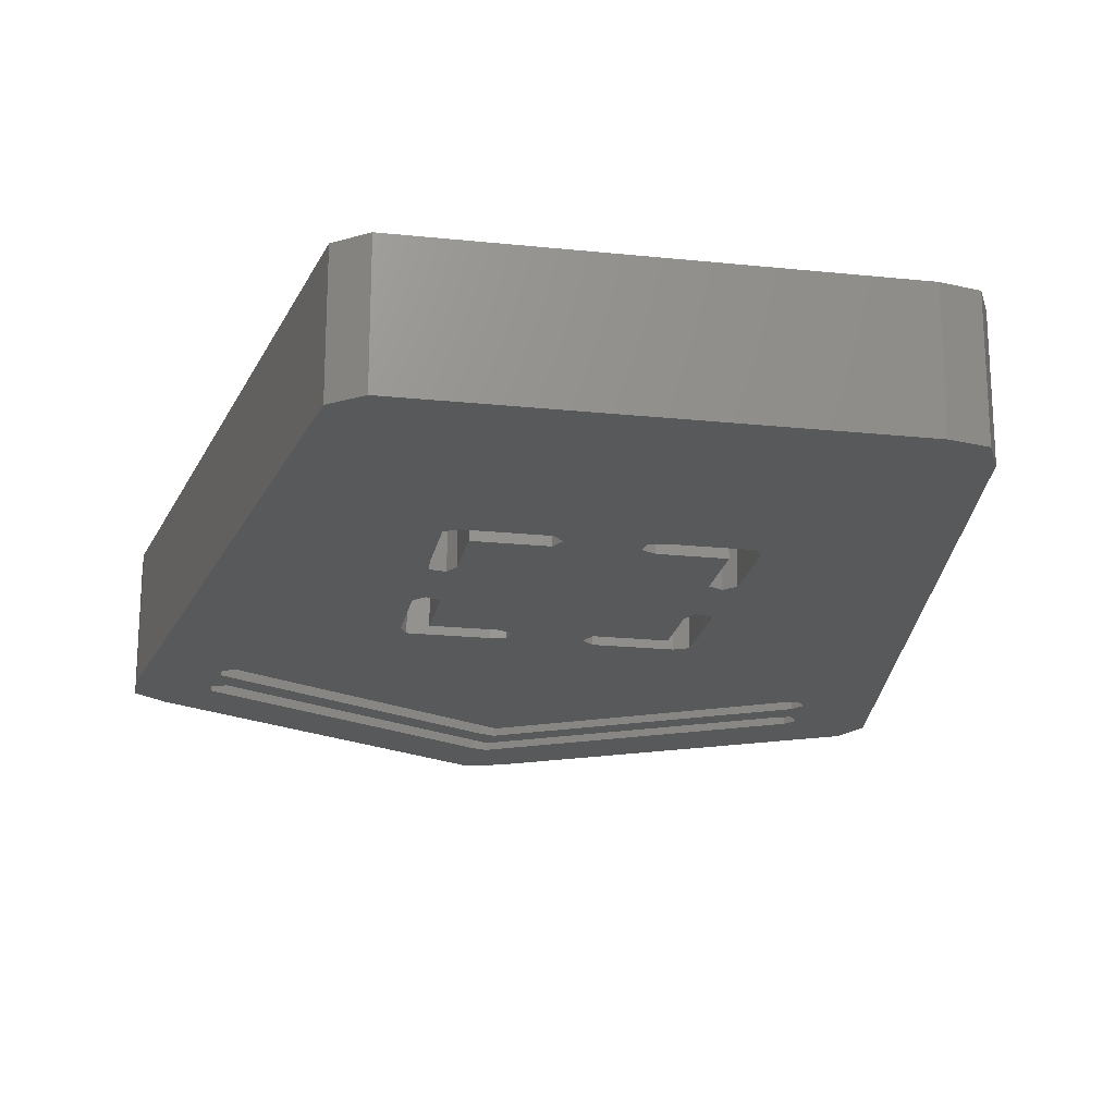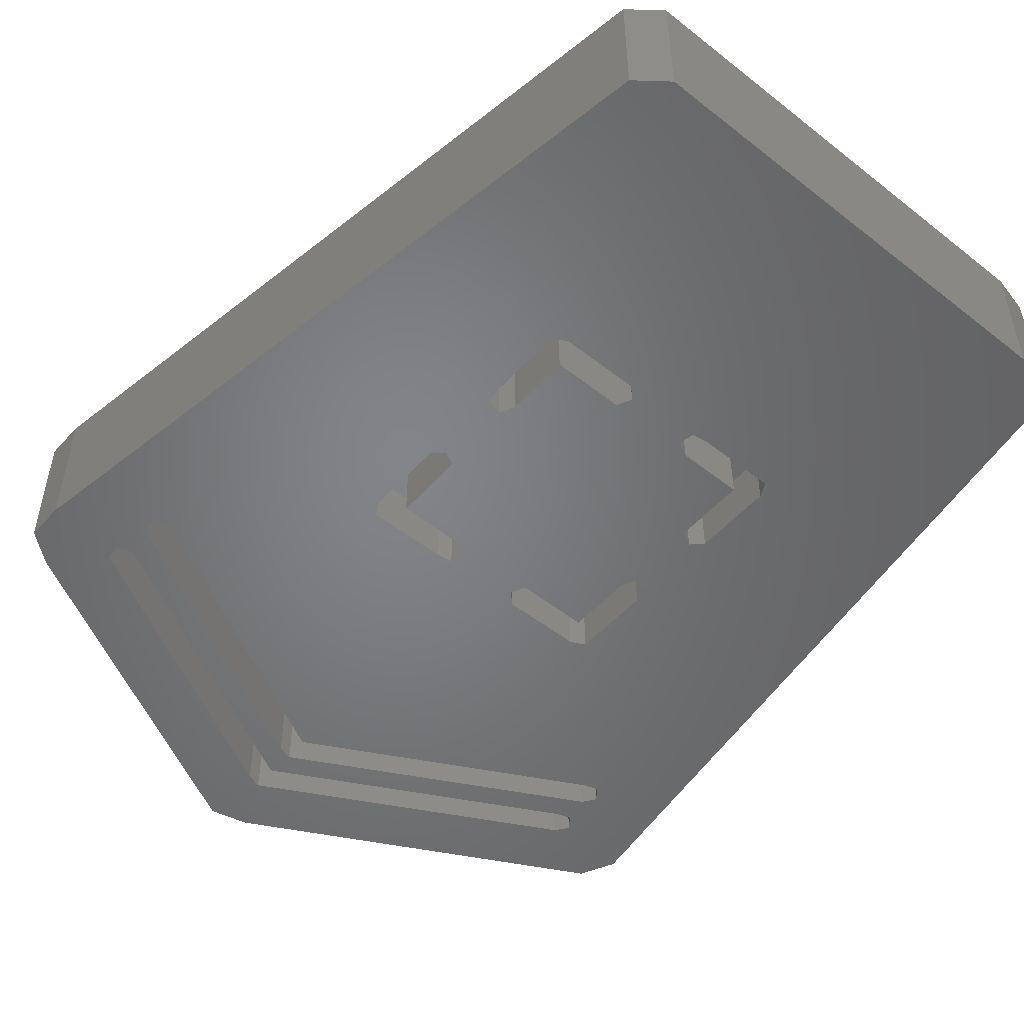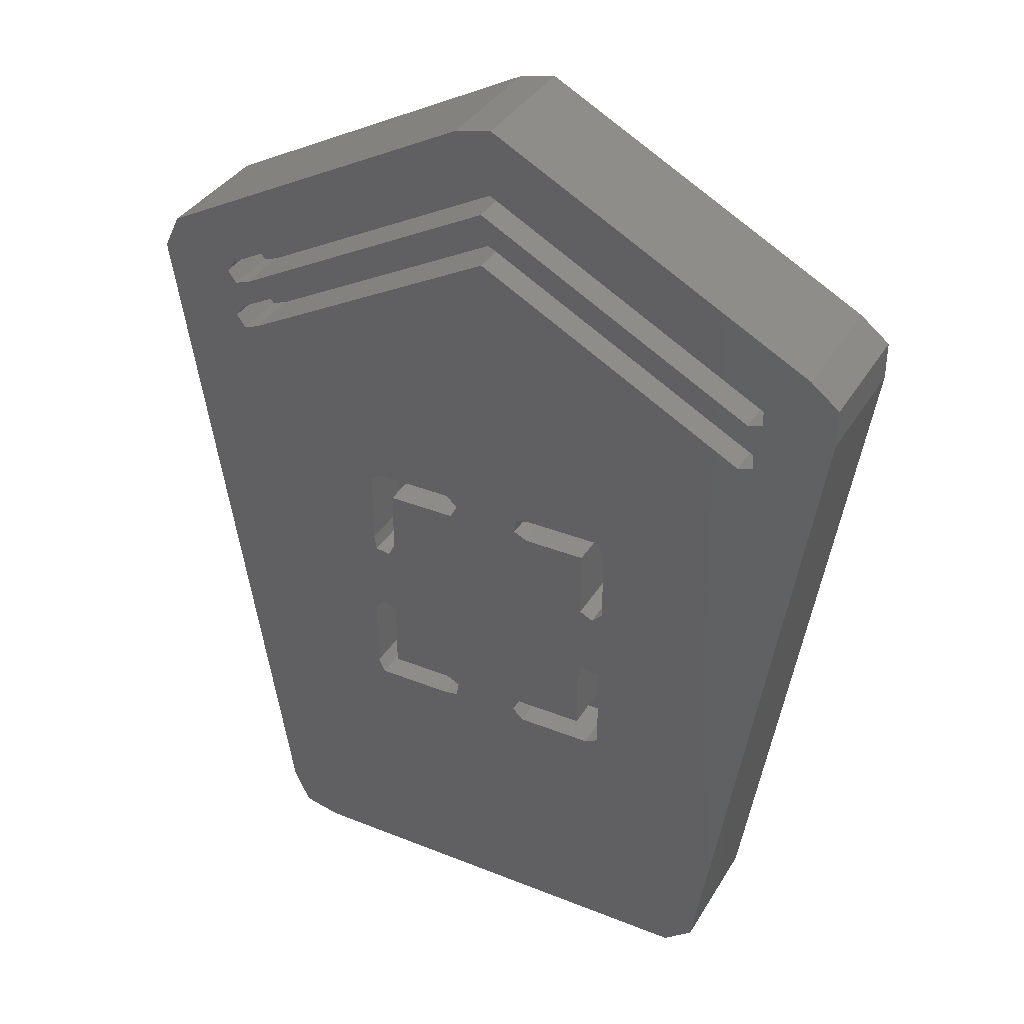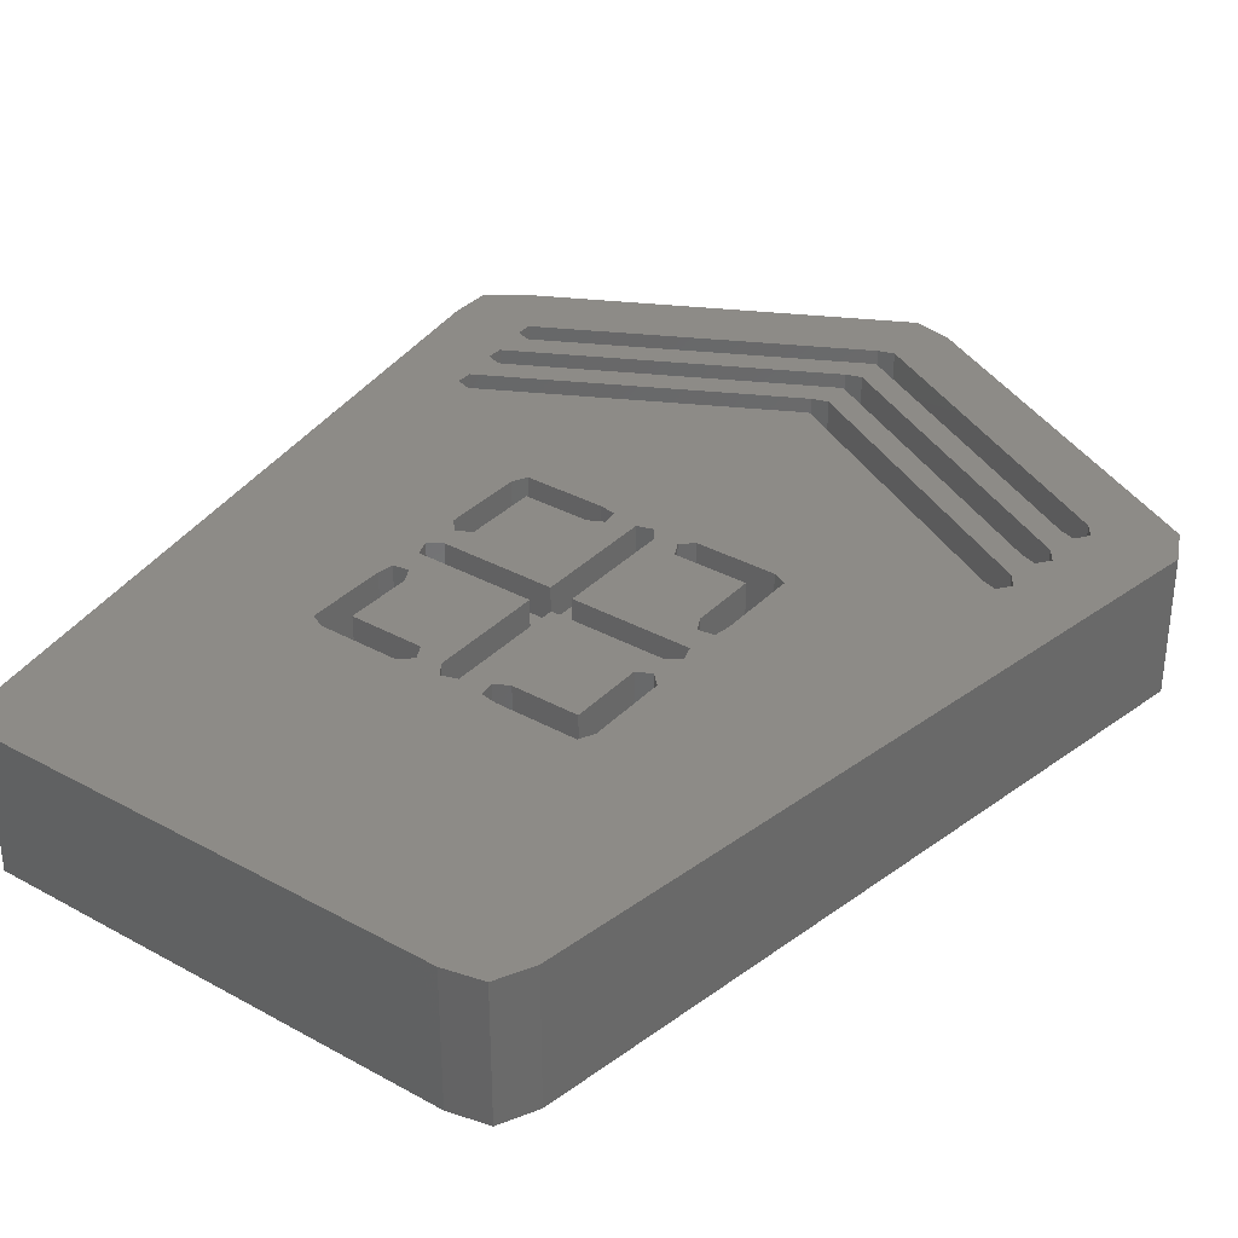
<metadata>
{"format":"stl","ext":"stl","renderer":"f3d","projection":"perspective","resolution":1024,"background":"white","views":[{"elev":-20.3,"azim":-10.8,"up":"+Z"},{"elev":-51.5,"azim":-40.5,"up":"+Z"},{"elev":36.4,"azim":-152.5,"up":"+Y"},{"elev":34.2,"azim":36.7,"up":"+Z"}]}
</metadata>
<code>
# stl→obj: 316 verts, 628 faces
v -0.445 25.95 0
v -15.45 17.95 6
v -0.445 25.95 6
v -15.45 17.95 0
v -16.8 16.87 6
v -16.8 16.87 0
v -16.8 15.13 0
v -16.8 15.13 6
v -5.384 -1.587 0
v -5.122 1.849 0
v -5.064 -2.215 0
v -5.751 1.529 0
v -6.081 -1.697 0
v -6.249 2.027 0
v -6.191 -2.394 0
v 1.849 5.122 0
v -1.849 -5.122 0
v -2.215 5.064 0
v -1.587 5.384 0
v -5.064 -5.122 0
v -5.122 5.064 0
v 2.215 -5.064 0
v 5.122 -1.849 0
v 5.122 -5.064 0
v 5.064 2.215 0
v 5.064 5.122 0
v 1.587 -5.384 0
v -1.529 -5.751 0
v 6.249 -2.027 0
v 6.081 1.697 0
v 6.191 2.394 0
v 5.751 -1.529 0
v 5.384 1.587 0
v 12 -16 0
v 5.929 -6.191 0
v 6.249 -5.563 0
v 9.555 -17.95 0
v 2.394 -6.191 0
v 1.697 -6.081 0
v 1.529 5.751 0
v -2.027 -6.249 0
v -10.45 -17.95 0
v -5.563 -6.249 0
v -11.8 -16.87 0
v -6.191 -5.929 0
v 17 16 0
v 13.6 15.5 0
v 16.25 17.56 0
v 13.3 13.15 0
v 12.89 12.58 0
v 11.25 -17.56 0
v 6.191 5.929 0
v 12.21 12.8 0
v 5.563 6.249 0
v 0.05202 19.36 0
v 2.027 6.249 0
v 13.19 16.07 0
v 1.247 25.56 0
v 0.1854 23.07 0
v -0.4854 22.85 0
v -13.49 15.85 0
v 13.19 14.93 0
v 12.89 13.72 0
v 12.51 15.15 0
v 0.1854 20.57 0
v 0.05241 21.86 0
v -0.4854 20.35 0
v -12.81 14.93 0
v -13.19 13.5 0
v -13.49 15.15 0
v -1.697 6.081 0
v -2.394 6.191 0
v -5.929 6.191 0
v -12.51 12.58 0
v -6.249 5.563 0
v -13.19 12.8 0
v 12 -16 6
v 17 16 6
v 11.25 -17.56 6
v -11.8 -16.87 6
v 16.25 17.56 6
v 9.555 -17.95 6
v -2.215 5.064 6
v -5.122 5.064 6
v -5.122 1.849 6
v -1.849 -5.122 6
v -0.6 -5.5 6
v -0.6 -0.4854 6
v -1.529 -5.751 6
v -5.064 -2.215 6
v -5.384 -1.587 6
v -5.853 -0.4854 6
v -6.081 -1.697 6
v -6.071 0.1854 6
v -0.4854 0.6 6
v -1.587 5.384 6
v -5.5 0.6 6
v -5.751 1.529 6
v -6.191 -2.394 6
v -12.89 10.44 6
v -6.249 2.027 6
v -5.064 -5.122 6
v 5.064 5.122 6
v 1.849 5.122 6
v 5.064 2.215 6
v 6.081 1.697 6
v 5.853 0.4854 6
v 6.071 -0.1854 6
v 5.384 1.587 6
v 0.6 0.4854 6
v 0.6 5.5 6
v 1.529 5.751 6
v 12.89 12.58 6
v 13 10.8 6
v 13.3 13.15 6
v 12.59 11.37 6
v 12.21 12.8 6
v 0.1854 18.07 6
v 0.05202 19.36 6
v -0.4854 17.85 6
v -12.51 12.58 6
v -12.89 11.15 6
v -13.19 12.8 6
v 13.19 14.93 6
v 13.6 15.5 6
v 12.89 13.72 6
v 12.51 15.15 6
v 0.1854 20.57 6
v 0.05241 21.86 6
v -0.4854 20.35 6
v -12.81 14.93 6
v -13.19 13.5 6
v -13.49 15.15 6
v 13.19 16.07 6
v 1.247 25.56 6
v 0.1854 23.07 6
v -0.4854 22.85 6
v -13.49 15.85 6
v 12.59 10.23 6
v 6.191 5.929 6
v 11.91 10.44 6
v 6.249 -2.027 6
v 5.929 -6.191 6
v 6.249 -5.563 6
v 6.191 2.394 6
v 5.563 6.249 6
v 0.05161 16.86 6
v 0.1854 6.071 6
v 2.027 6.249 6
v -1.697 6.081 6
v -0.4854 5.853 6
v -2.394 6.191 6
v -5.929 6.191 6
v -12.21 10.23 6
v -6.249 5.563 6
v -10.45 -17.95 6
v 2.394 -6.191 6
v -0.1854 -6.071 6
v 1.697 -6.081 6
v 0.4854 -5.853 6
v 1.587 -5.384 6
v 0.4854 -0.6 6
v -2.027 -6.249 6
v -5.563 -6.249 6
v -6.191 -5.929 6
v 5.751 -1.529 6
v 5.5 -0.6 6
v 5.122 -1.849 6
v 2.215 -5.064 6
v 5.122 -5.064 6
v 13.19 14.93 2.5
v 13.19 16.07 2.5
v 13.6 15.5 2.5
v 12.51 15.15 2.5
v 0.05241 21.86 2.5
v 0.1854 23.07 2.5
v -0.4854 22.85 2.5
v -12.81 14.93 2.5
v -13.49 15.85 2.5
v -13.49 15.15 2.5
v 12.89 12.58 2.5
v 12.89 13.72 2.5
v 13.3 13.15 2.5
v 12.21 12.8 2.5
v 0.05202 19.36 2.5
v 0.1854 20.57 2.5
v -0.4854 20.35 2.5
v -12.51 12.58 2.5
v -13.19 13.5 2.5
v -13.19 12.8 2.5
v 5.064 2.215 2.5
v 6.191 2.394 2.5
v 6.081 1.697 2.5
v 5.064 5.122 2.5
v 6.191 5.929 2.5
v 5.384 1.587 2.5
v 5.563 6.249 2.5
v 2.027 6.249 2.5
v 1.849 5.122 2.5
v 1.529 5.751 2.5
v -6.249 2.027 2.5
v -5.122 1.849 2.5
v -5.751 1.529 2.5
v -2.215 5.064 2.5
v -1.697 6.081 2.5
v -1.587 5.384 2.5
v -2.394 6.191 2.5
v -5.122 5.064 2.5
v -5.929 6.191 2.5
v -6.249 5.563 2.5
v 5.122 -5.064 2.5
v 6.249 -5.563 2.5
v 5.929 -6.191 2.5
v 6.249 -2.027 2.5
v 5.122 -1.849 2.5
v 2.394 -6.191 2.5
v 2.215 -5.064 2.5
v 1.697 -6.081 2.5
v 1.587 -5.384 2.5
v 5.751 -1.529 2.5
v -2.027 -6.249 2.5
v -1.849 -5.122 2.5
v -1.529 -5.751 2.5
v -5.064 -5.122 2.5
v -6.191 -2.394 2.5
v -5.064 -2.215 2.5
v -5.563 -6.249 2.5
v -6.191 -5.929 2.5
v -5.384 -1.587 2.5
v -6.081 -1.697 2.5
v 13.19 16.07 3.5
v 13.19 14.93 3.5
v 13.6 15.5 3.5
v 12.51 15.15 3.5
v 0.05241 21.86 3.5
v 0.1854 23.07 3.5
v -0.4854 22.85 3.5
v -12.81 14.93 3.5
v -13.49 15.85 3.5
v -13.49 15.15 3.5
v 12.89 13.72 3.5
v 12.89 12.58 3.5
v 13.3 13.15 3.5
v 12.21 12.8 3.5
v 0.05202 19.36 3.5
v 0.1854 20.57 3.5
v -0.4854 20.35 3.5
v -12.51 12.58 3.5
v -13.19 13.5 3.5
v -13.19 12.8 3.5
v 5.064 5.122 3.5
v 6.191 2.394 3.5
v 6.191 5.929 3.5
v 5.563 6.249 3.5
v 5.064 2.215 3.5
v 6.081 1.697 3.5
v 2.027 6.249 3.5
v 1.849 5.122 3.5
v 1.529 5.751 3.5
v 5.384 1.587 3.5
v -1.697 6.081 3.5
v -2.215 5.064 3.5
v -1.587 5.384 3.5
v -2.394 6.191 3.5
v -5.122 5.064 3.5
v -5.929 6.191 3.5
v -6.249 5.563 3.5
v -6.249 2.027 3.5
v -5.751 1.529 3.5
v -5.122 1.849 3.5
v 6.249 -2.027 3.5
v 5.122 -1.849 3.5
v 5.122 -5.064 3.5
v 6.249 -5.563 3.5
v 5.751 -1.529 3.5
v 5.929 -6.191 3.5
v 2.394 -6.191 3.5
v 2.215 -5.064 3.5
v 1.697 -6.081 3.5
v 1.587 -5.384 3.5
v -6.191 -2.394 3.5
v -5.064 -2.215 3.5
v -5.384 -1.587 3.5
v -1.849 -5.122 3.5
v -2.027 -6.249 3.5
v -1.529 -5.751 3.5
v -5.064 -5.122 3.5
v -5.563 -6.249 3.5
v -6.081 -1.697 3.5
v -6.191 -5.929 3.5
v 12.59 11.37 4.5
v 12.59 10.23 4.5
v 13 10.8 4.5
v 11.91 10.44 4.5
v 0.05161 16.86 4.5
v 0.1854 18.07 4.5
v -0.4854 17.85 4.5
v -12.21 10.23 4.5
v -12.89 11.15 4.5
v -12.89 10.44 4.5
v -5.5 0.6 4.5
v -0.6 -0.4854 4.5
v -0.4854 0.6 4.5
v -5.853 -0.4854 4.5
v -6.071 0.1854 4.5
v 0.6 0.4854 4.5
v 0.6 5.5 4.5
v -0.4854 5.853 4.5
v 0.1854 6.071 4.5
v 0.4854 -0.6 4.5
v -0.6 -5.5 4.5
v 0.4854 -5.853 4.5
v -0.1854 -6.071 4.5
v 5.853 0.4854 4.5
v 5.5 -0.6 4.5
v 6.071 -0.1854 4.5
f 1 2 3
f 2 1 4
f 4 5 2
f 5 4 6
f 7 5 6
f 5 7 8
f 9 10 11
f 9 12 10
f 13 12 9
f 14 13 15
f 13 14 12
f 10 16 17
f 16 18 19
f 11 17 20
f 10 17 11
f 16 10 18
f 18 10 21
f 22 23 24
f 17 23 22
f 23 16 25
f 25 16 26
f 17 27 28
f 23 17 16
f 29 30 31
f 32 30 29
f 32 33 30
f 23 33 32
f 33 23 25
f 34 35 36
f 37 38 35
f 37 39 38
f 16 19 40
f 27 17 22
f 39 28 27
f 41 39 37
f 39 41 28
f 42 41 37
f 41 42 43
f 44 15 45
f 15 44 7
f 43 44 45
f 44 43 42
f 46 47 48
f 46 49 47
f 46 50 49
f 34 50 46
f 29 50 34
f 37 34 51
f 35 34 37
f 34 36 29
f 31 50 29
f 52 50 31
f 50 52 53
f 54 53 52
f 55 54 56
f 54 55 53
f 55 56 40
f 57 48 47
f 57 58 48
f 59 58 57
f 59 1 58
f 60 1 59
f 4 60 61
f 60 4 1
f 49 62 47
f 63 62 49
f 63 64 62
f 65 64 63
f 65 66 64
f 67 66 65
f 67 68 66
f 69 68 67
f 68 69 70
f 71 40 19
f 40 71 55
f 72 55 71
f 73 55 72
f 74 73 75
f 15 76 14
f 73 74 55
f 74 14 76
f 14 74 75
f 7 69 76
f 15 7 76
f 7 61 70
f 69 7 70
f 61 7 6
f 61 6 4
f 77 46 78
f 46 77 34
f 79 34 77
f 34 79 51
f 44 8 7
f 8 44 80
f 78 48 81
f 48 78 46
f 37 79 82
f 79 37 51
f 83 84 85
f 86 87 88
f 87 86 89
f 88 90 86
f 88 91 90
f 92 91 88
f 92 93 91
f 93 92 94
f 83 95 96
f 85 95 83
f 85 97 95
f 98 97 85
f 98 94 97
f 94 99 93
f 94 100 99
f 100 94 101
f 101 94 98
f 86 90 102
f 103 104 105
f 106 107 108
f 109 107 106
f 110 109 105
f 110 105 104
f 111 104 112
f 110 104 111
f 109 110 107
f 113 114 115
f 113 116 114
f 117 116 113
f 117 118 116
f 119 118 117
f 119 120 118
f 121 120 119
f 121 122 120
f 8 122 123
f 123 122 121
f 124 115 125
f 124 126 115
f 127 126 124
f 127 128 126
f 129 128 127
f 129 130 128
f 131 130 129
f 131 132 130
f 8 132 133
f 133 132 131
f 81 134 125
f 135 134 81
f 135 136 134
f 3 136 135
f 3 137 136
f 2 137 3
f 5 138 2
f 137 2 138
f 125 78 81
f 115 78 125
f 114 78 115
f 77 114 139
f 114 77 78
f 140 139 141
f 139 142 77
f 143 77 144
f 77 142 144
f 139 140 145
f 141 146 140
f 147 146 141
f 148 112 149
f 112 148 111
f 146 147 149
f 149 147 148
f 150 148 147
f 151 96 95
f 148 150 151
f 151 150 96
f 147 152 150
f 147 153 152
f 154 101 155
f 99 80 156
f 154 153 147
f 154 155 153
f 101 154 100
f 99 100 80
f 122 8 100
f 132 8 123
f 8 138 5
f 138 8 133
f 100 8 80
f 82 77 143
f 77 82 79
f 157 82 143
f 158 157 159
f 160 161 162
f 161 160 159
f 158 159 160
f 157 158 82
f 89 158 87
f 163 158 89
f 158 163 82
f 156 163 164
f 156 164 165
f 163 156 82
f 99 156 165
f 139 145 108
f 108 145 106
f 139 108 142
f 108 166 142
f 167 166 108
f 167 168 166
f 162 168 167
f 168 162 169
f 169 162 161
f 170 168 169
f 58 3 135
f 3 58 1
f 48 135 81
f 135 48 58
f 42 82 156
f 82 42 37
f 44 156 80
f 156 44 42
f 171 172 173
f 174 172 171
f 175 172 174
f 172 175 176
f 175 177 176
f 178 177 175
f 179 178 180
f 178 179 177
f 181 182 183
f 184 182 181
f 185 182 184
f 182 185 186
f 185 187 186
f 188 187 185
f 189 188 190
f 188 189 187
f 191 192 193
f 192 194 195
f 191 193 196
f 192 191 194
f 195 194 197
f 194 198 197
f 199 198 194
f 198 199 200
f 201 202 203
f 204 205 206
f 204 207 205
f 208 207 204
f 208 209 207
f 202 201 208
f 208 201 210
f 208 210 209
f 211 212 213
f 212 211 214
f 215 214 211
f 216 211 213
f 216 217 211
f 218 217 216
f 217 218 219
f 214 215 220
f 221 222 223
f 221 224 222
f 225 226 224
f 227 224 221
f 228 224 227
f 226 225 229
f 224 228 225
f 229 225 230
f 47 172 57
f 172 47 173
f 59 172 176
f 172 59 57
f 60 176 177
f 176 60 59
f 61 177 179
f 177 61 60
f 180 61 179
f 61 180 70
f 68 180 178
f 180 68 70
f 66 178 175
f 178 66 68
f 64 175 174
f 175 64 66
f 62 174 171
f 174 62 64
f 62 173 47
f 173 62 171
f 49 182 63
f 182 49 183
f 65 182 186
f 182 65 63
f 67 186 187
f 186 67 65
f 69 187 189
f 187 69 67
f 190 69 189
f 69 190 76
f 74 190 188
f 190 74 76
f 55 188 185
f 188 55 74
f 53 185 184
f 185 53 55
f 50 184 181
f 184 50 53
f 50 183 49
f 183 50 181
f 30 192 31
f 192 30 193
f 31 195 52
f 195 31 192
f 54 195 197
f 195 54 52
f 56 197 198
f 197 56 54
f 200 56 198
f 56 200 40
f 199 40 200
f 40 199 16
f 26 199 194
f 199 26 16
f 191 26 194
f 26 191 25
f 196 25 191
f 25 196 33
f 30 196 193
f 196 30 33
f 10 208 21
f 208 10 202
f 18 208 204
f 208 18 21
f 19 204 206
f 204 19 18
f 19 205 71
f 205 19 206
f 72 205 207
f 205 72 71
f 73 207 209
f 207 73 72
f 210 73 209
f 73 210 75
f 201 75 210
f 75 201 14
f 203 14 201
f 14 203 12
f 10 203 202
f 203 10 12
f 36 214 29
f 214 36 212
f 29 220 32
f 220 29 214
f 23 220 215
f 220 23 32
f 211 23 215
f 23 211 24
f 22 211 217
f 211 22 24
f 27 217 219
f 217 27 22
f 218 27 219
f 27 218 39
f 38 218 216
f 218 38 39
f 35 216 213
f 216 35 38
f 35 212 36
f 212 35 213
f 28 222 17
f 222 28 223
f 20 222 224
f 222 20 17
f 20 226 11
f 226 20 224
f 11 229 9
f 229 11 226
f 13 229 230
f 229 13 9
f 225 13 230
f 13 225 15
f 228 15 225
f 15 228 45
f 43 228 227
f 228 43 45
f 41 227 221
f 227 41 43
f 41 223 28
f 223 41 221
f 231 232 233
f 231 234 232
f 235 231 236
f 231 235 234
f 237 235 236
f 237 238 235
f 239 238 237
f 238 239 240
f 241 242 243
f 241 244 242
f 245 241 246
f 241 245 244
f 247 245 246
f 247 248 245
f 249 248 247
f 248 249 250
f 251 252 253
f 251 253 254
f 255 252 251
f 252 255 256
f 257 251 254
f 257 258 251
f 258 257 259
f 256 255 260
f 261 262 263
f 264 262 261
f 264 265 262
f 266 265 264
f 267 265 266
f 268 265 267
f 265 268 269
f 270 265 269
f 271 272 273
f 273 274 271
f 272 271 275
f 274 273 276
f 273 277 276
f 278 277 273
f 278 279 277
f 279 278 280
f 281 282 283
f 284 285 286
f 287 285 284
f 287 288 285
f 282 281 287
f 281 283 289
f 290 287 281
f 287 290 288
f 233 134 231
f 134 233 125
f 236 134 136
f 134 236 231
f 237 136 137
f 136 237 236
f 239 137 138
f 137 239 237
f 133 239 138
f 239 133 240
f 238 133 131
f 133 238 240
f 235 131 129
f 131 235 238
f 234 129 127
f 129 234 235
f 232 127 124
f 127 232 234
f 232 125 233
f 125 232 124
f 243 126 241
f 126 243 115
f 246 126 128
f 126 246 241
f 247 128 130
f 128 247 246
f 249 130 132
f 130 249 247
f 123 249 132
f 249 123 250
f 248 123 121
f 123 248 250
f 245 121 119
f 121 245 248
f 244 119 117
f 119 244 245
f 242 117 113
f 117 242 244
f 242 115 243
f 115 242 113
f 256 145 252
f 145 256 106
f 252 140 253
f 140 252 145
f 254 140 146
f 140 254 253
f 257 146 149
f 146 257 254
f 112 257 149
f 257 112 259
f 104 259 112
f 259 104 258
f 251 104 103
f 104 251 258
f 105 251 103
f 251 105 255
f 109 255 105
f 255 109 260
f 256 109 106
f 109 256 260
f 270 84 265
f 84 270 85
f 262 84 83
f 84 262 265
f 263 83 96
f 83 263 262
f 263 150 261
f 150 263 96
f 264 150 152
f 150 264 261
f 266 152 153
f 152 266 264
f 155 266 153
f 266 155 267
f 101 267 155
f 267 101 268
f 98 268 101
f 268 98 269
f 270 98 85
f 98 270 269
f 274 142 271
f 142 274 144
f 271 166 275
f 166 271 142
f 272 166 168
f 166 272 275
f 170 272 168
f 272 170 273
f 278 170 169
f 170 278 273
f 280 169 161
f 169 280 278
f 159 280 161
f 280 159 279
f 277 159 157
f 159 277 279
f 276 157 143
f 157 276 277
f 276 144 274
f 144 276 143
f 286 86 284
f 86 286 89
f 287 86 102
f 86 287 284
f 287 90 282
f 90 287 102
f 282 91 283
f 91 282 90
f 289 91 93
f 91 289 283
f 99 289 93
f 289 99 281
f 165 281 99
f 281 165 290
f 288 165 164
f 165 288 290
f 285 164 163
f 164 285 288
f 285 89 286
f 89 285 163
f 291 292 293
f 291 294 292
f 295 291 296
f 291 295 294
f 297 295 296
f 297 298 295
f 299 298 297
f 298 299 300
f 301 302 303
f 301 304 302
f 304 301 305
f 303 306 307
f 308 307 309
f 306 303 310
f 302 310 303
f 307 308 303
f 311 310 302
f 310 311 312
f 312 311 313
f 314 315 316
f 306 315 314
f 315 306 310
f 293 116 291
f 116 293 114
f 296 116 118
f 116 296 291
f 297 118 120
f 118 297 296
f 299 120 122
f 120 299 297
f 100 299 122
f 299 100 300
f 298 100 154
f 100 298 300
f 295 154 147
f 154 295 298
f 294 147 141
f 147 294 295
f 292 141 139
f 141 292 294
f 292 114 293
f 114 292 139
f 312 162 310
f 162 312 160
f 315 162 167
f 162 315 310
f 316 167 108
f 167 316 315
f 316 107 314
f 107 316 108
f 306 107 110
f 107 306 314
f 306 111 307
f 111 306 110
f 307 148 309
f 148 307 111
f 308 148 151
f 148 308 309
f 95 308 151
f 308 95 303
f 301 95 97
f 95 301 303
f 305 97 94
f 97 305 301
f 92 305 94
f 305 92 304
f 302 92 88
f 92 302 304
f 87 302 88
f 302 87 311
f 158 311 87
f 311 158 313
f 312 158 160
f 158 312 313

</code>
